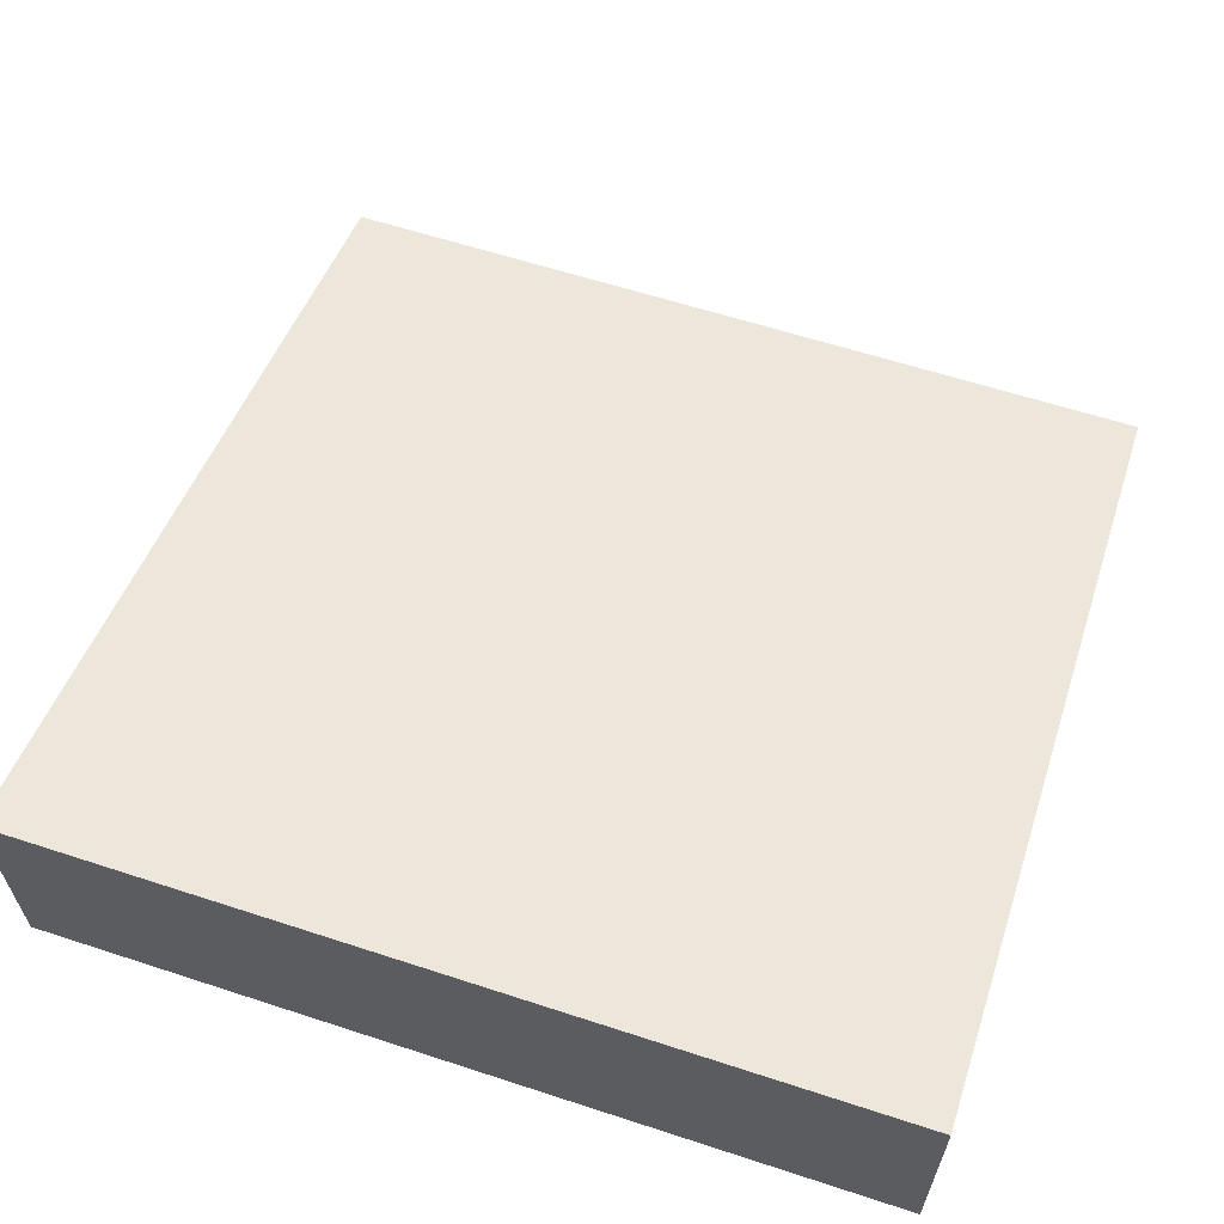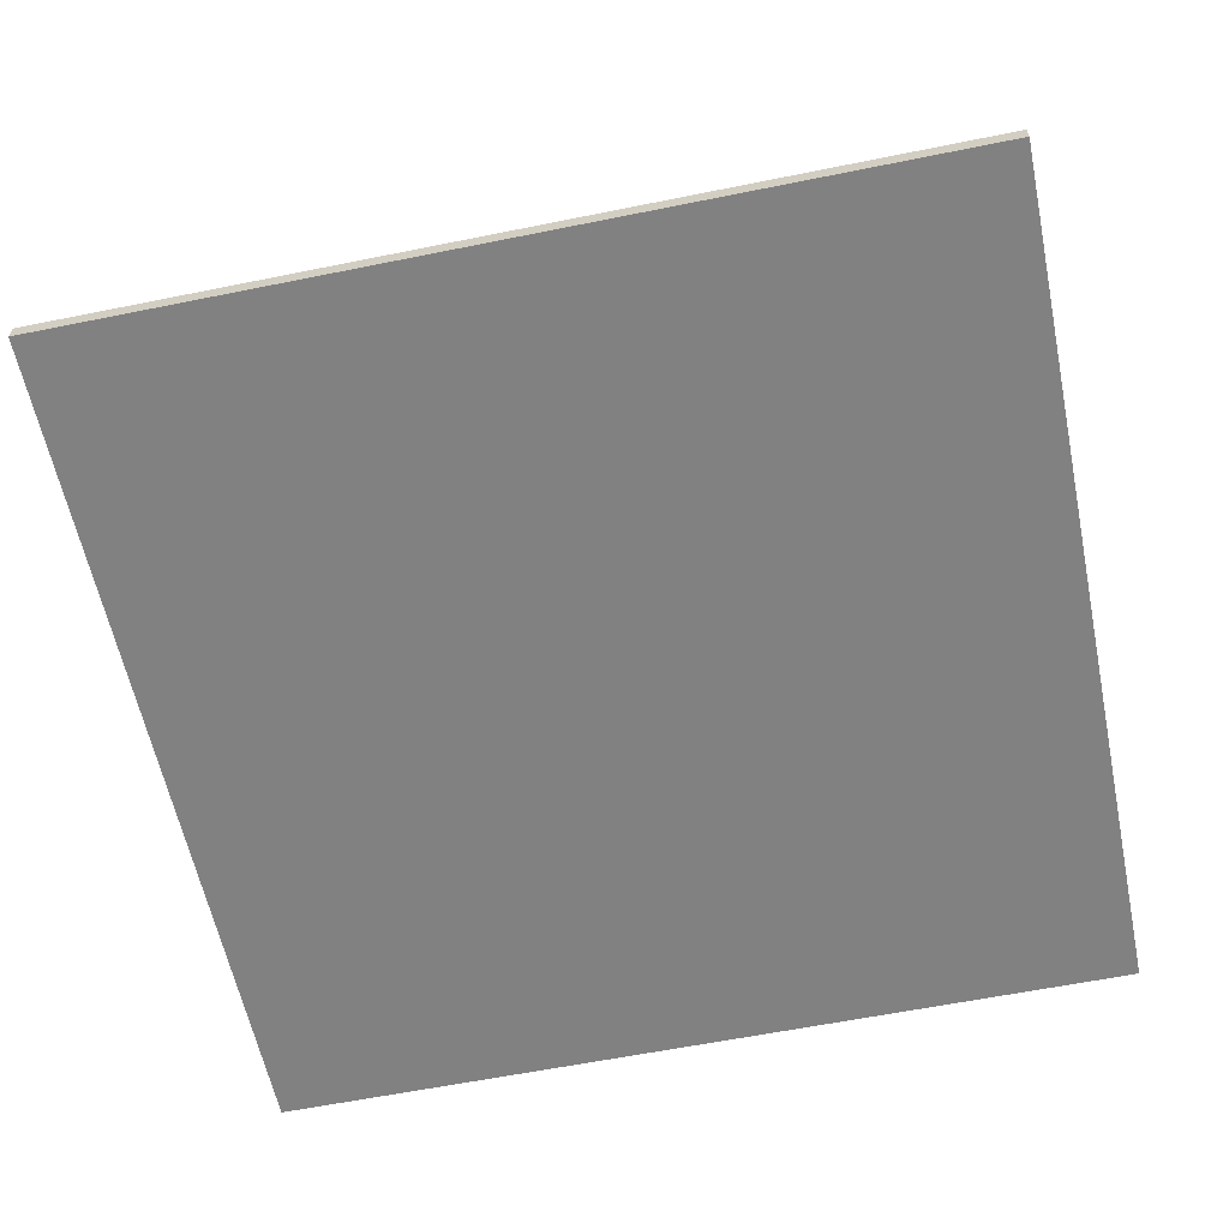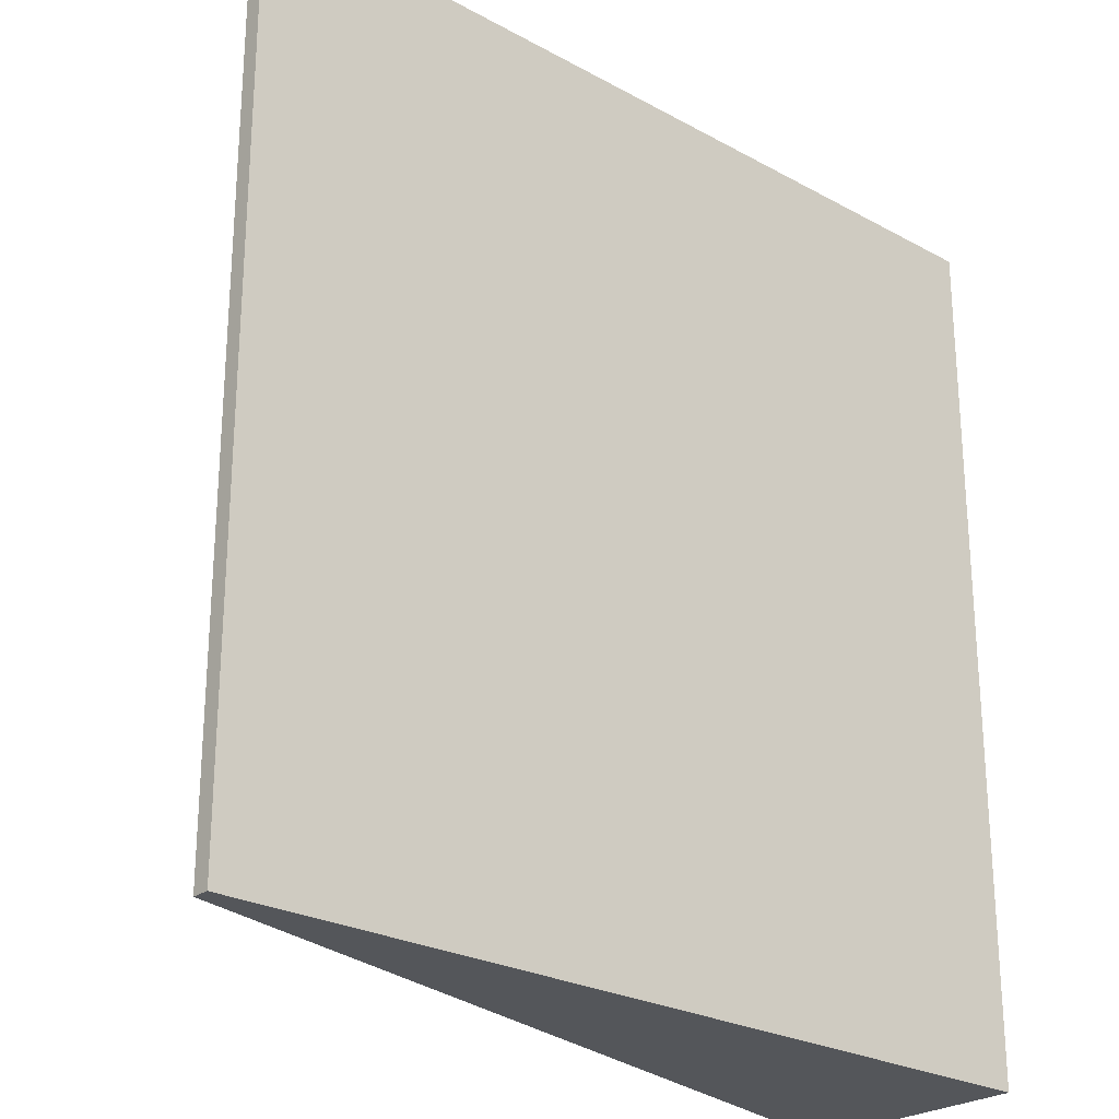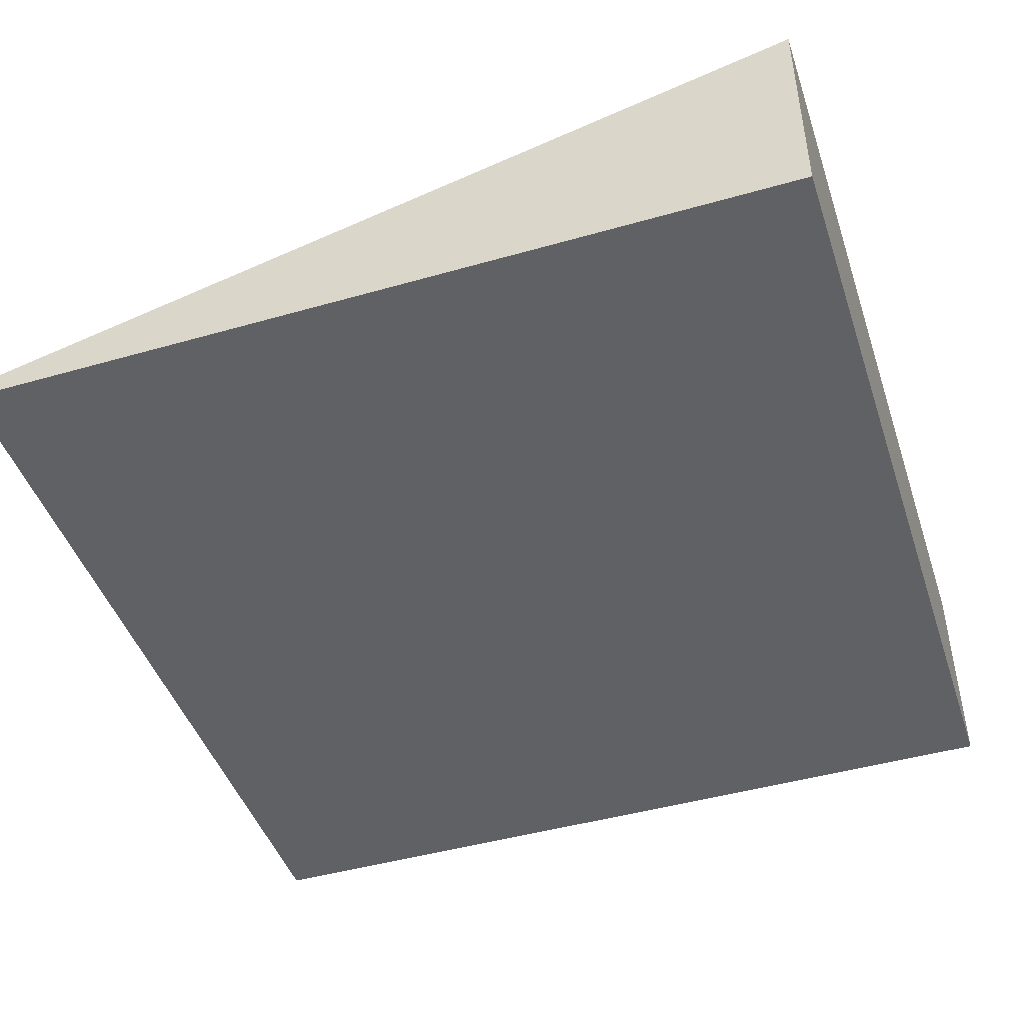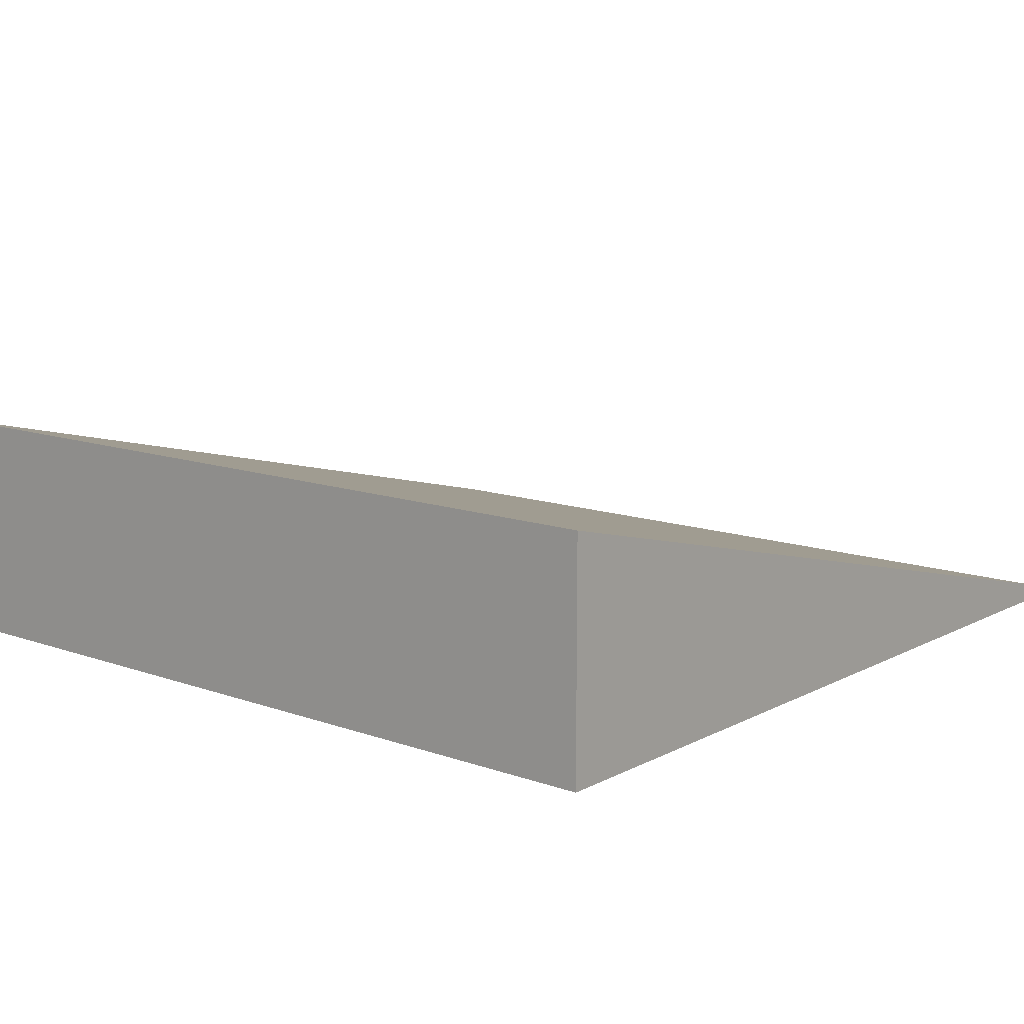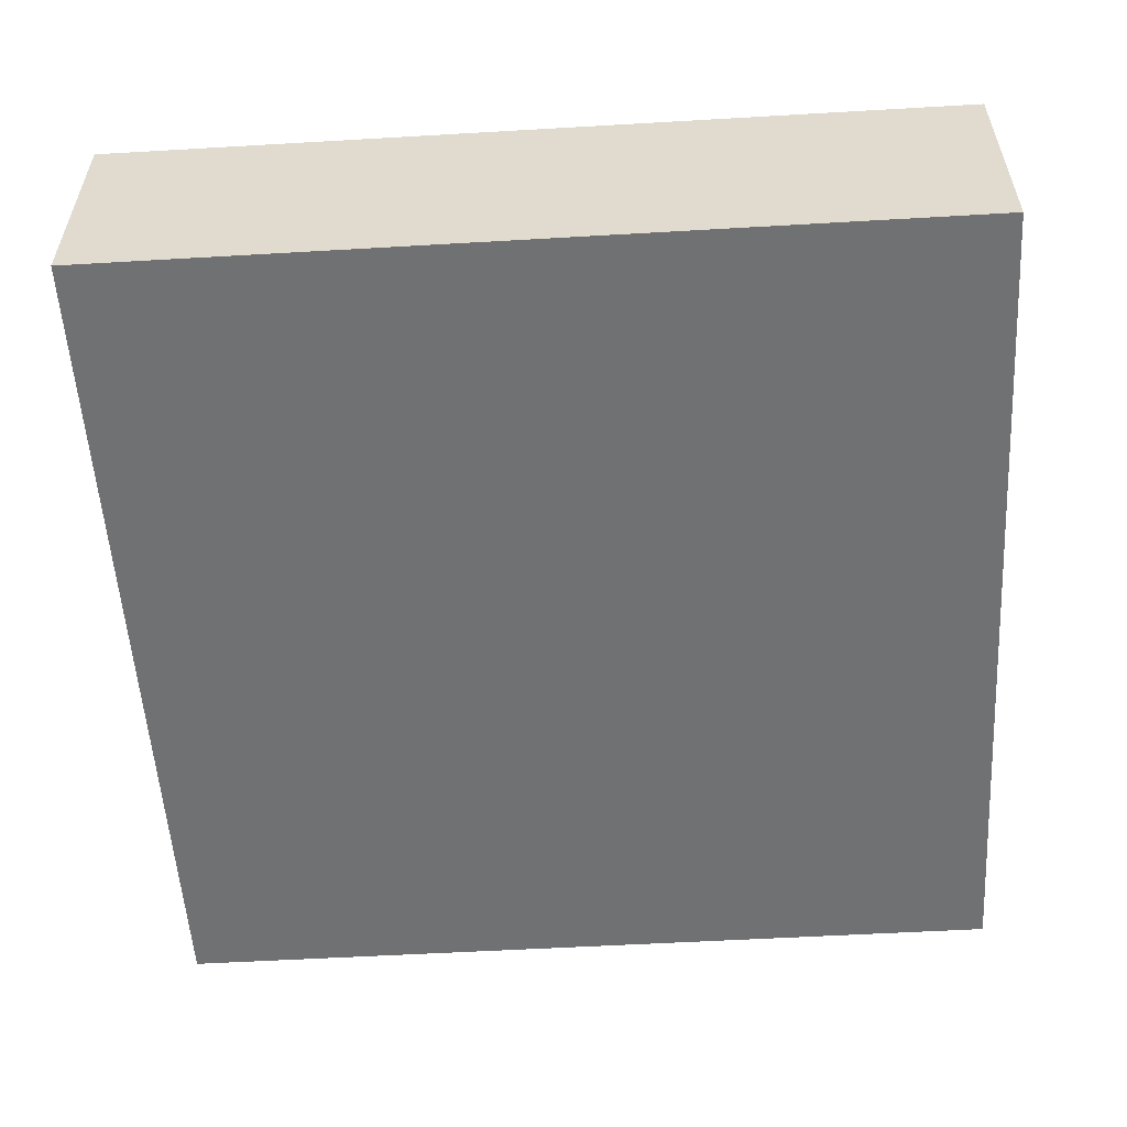
<metadata>
{"format":"obj","ext":"obj","renderer":"f3d","projection":"perspective","resolution":1024,"background":"white","views":[{"elev":61.2,"azim":108.4,"up":"+Y"},{"elev":-60.4,"azim":-78.3,"up":"+Y"},{"elev":-25.2,"azim":-41.5,"up":"+Z"},{"elev":-45.6,"azim":18.2,"up":"+Y"},{"elev":12.3,"azim":129.8,"up":"+Y"},{"elev":-55.2,"azim":93.5,"up":"+Y"}]}
</metadata>
<code>
o tile_slant
v 0.5 0.27 0.5
v 0.5 0 -0.5
v 0.5 0.27 -0.5
v 0.5 -0 0.5
v -0.5 -0 0.5
v -0.5 0 -0.5
v -0.5 0.02 0.5
v -0.5 0.02 -0.5
f 1 2 3
f 2 1 4
f 5 2 4
f 2 5 6
f 6 7 8
f 7 6 5
f 1 5 4
f 5 1 7
f 8 2 6
f 2 8 3
f 8 1 3
f 1 8 7

</code>
